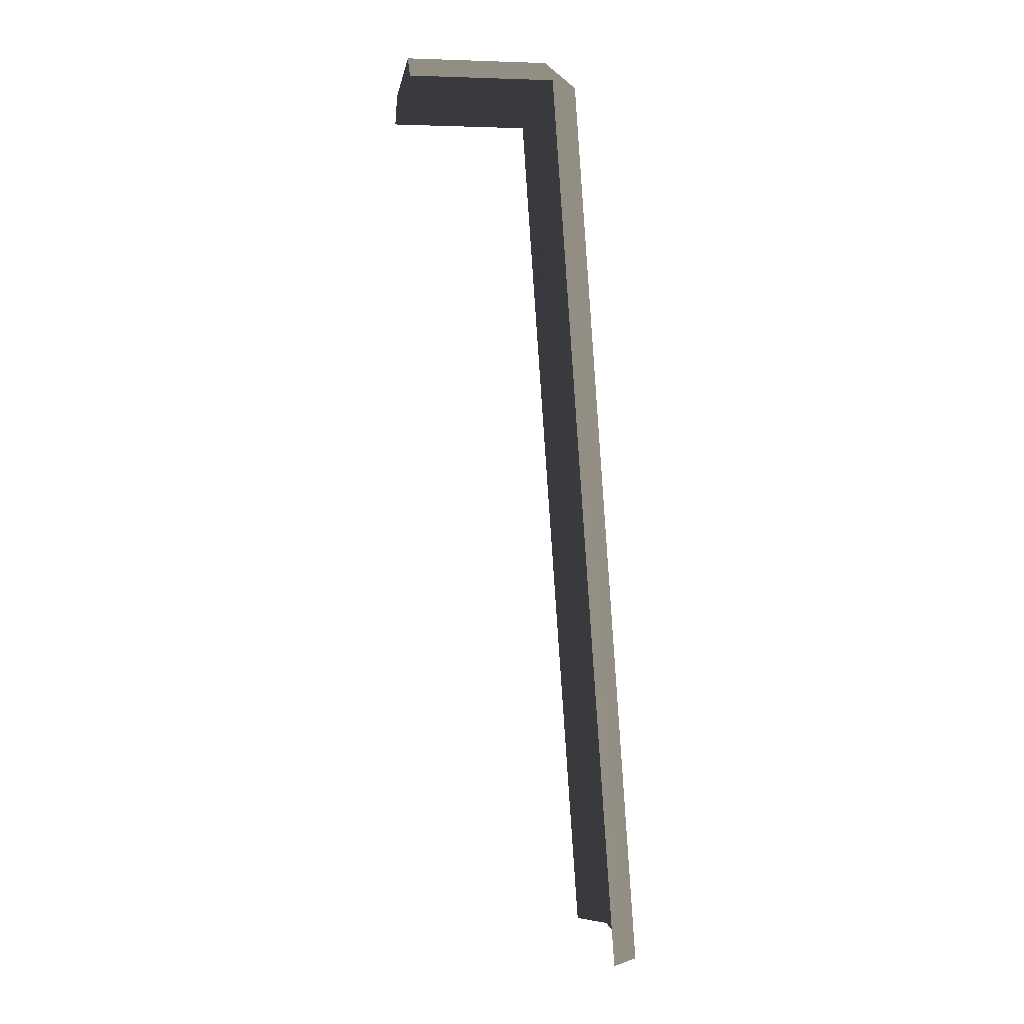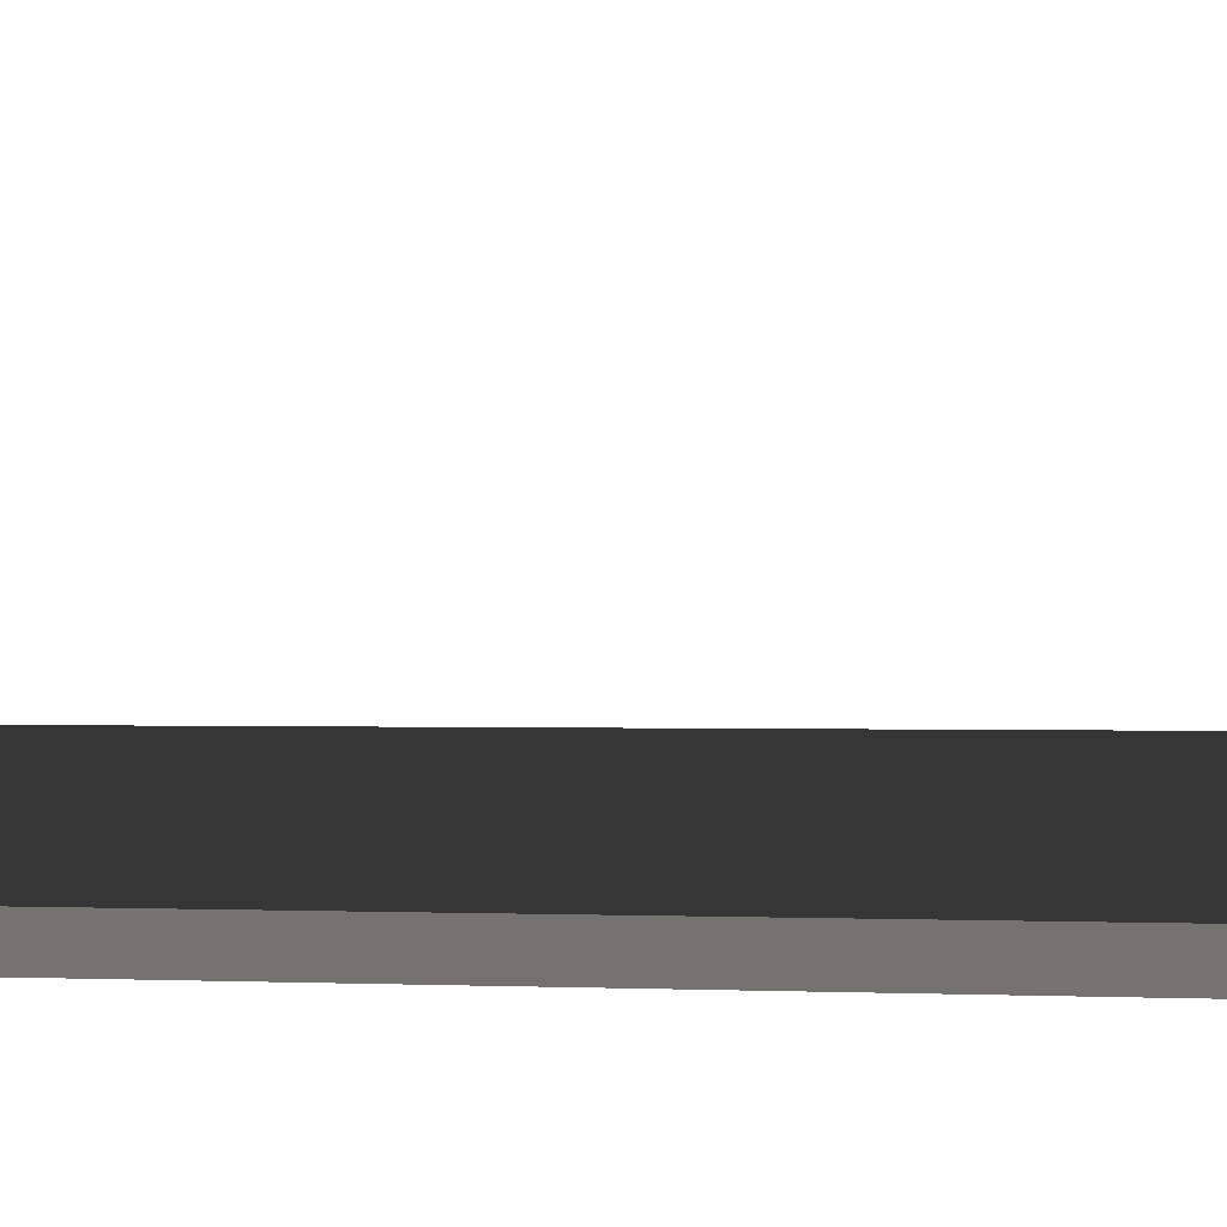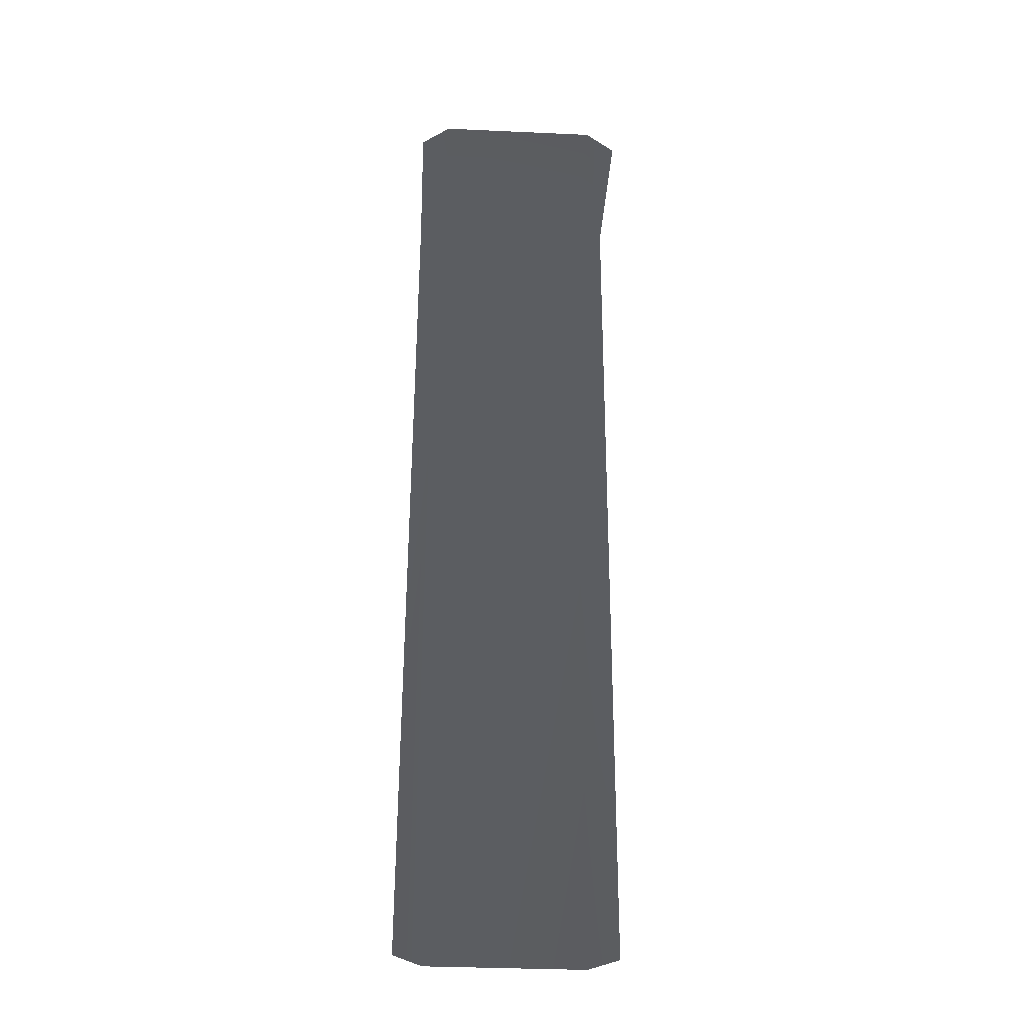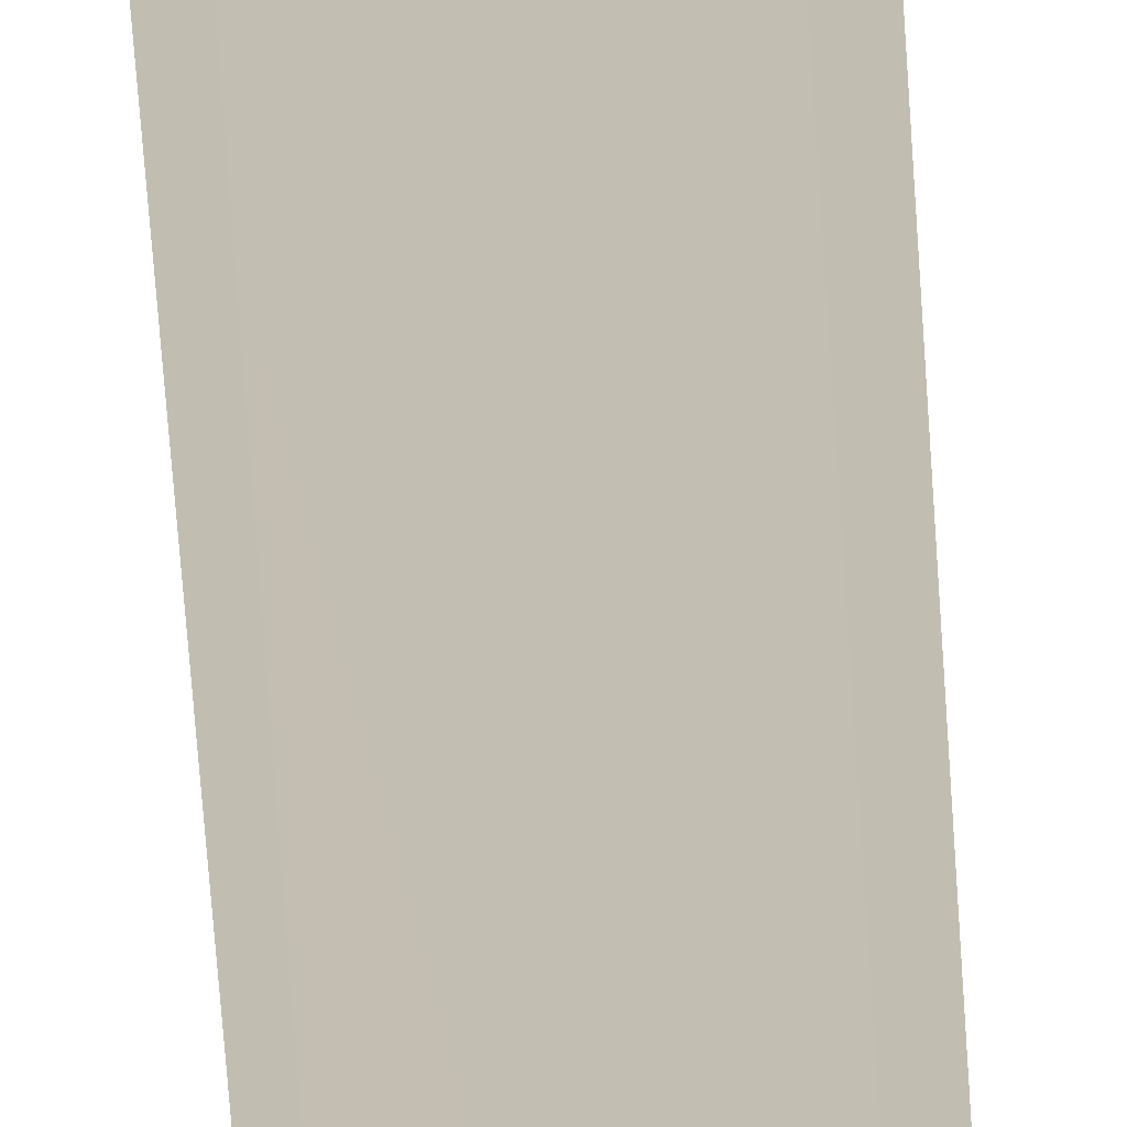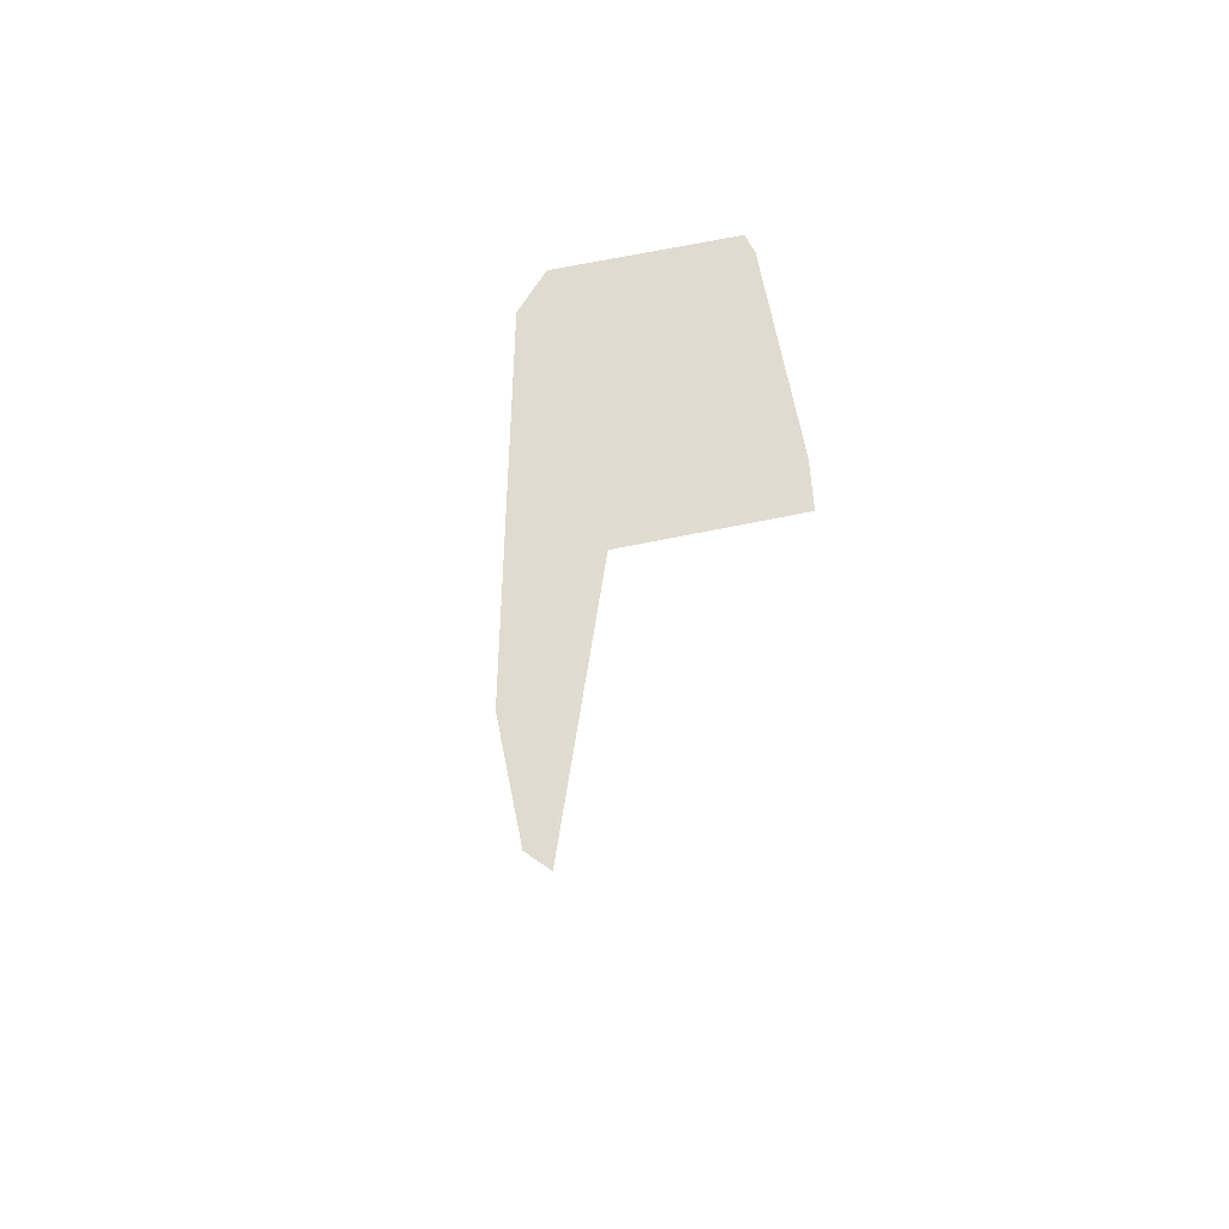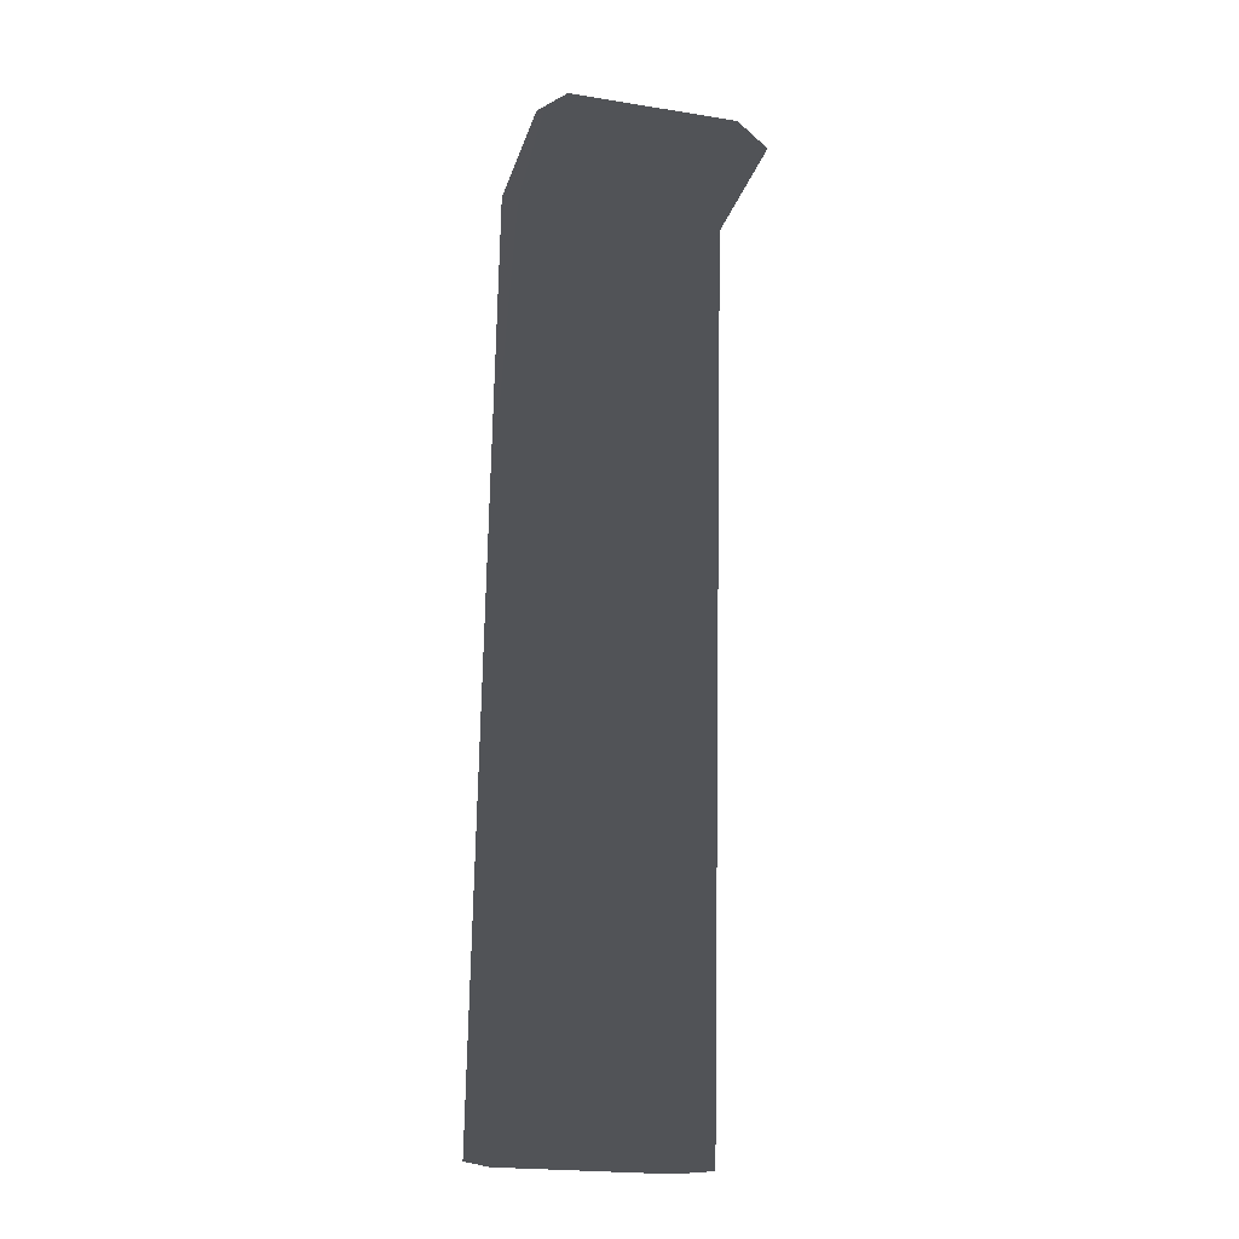
<metadata>
{"format":"obj","ext":"obj","renderer":"f3d","projection":"perspective","resolution":1024,"background":"white","views":[{"elev":-0.3,"azim":82.4,"up":"+Y"},{"elev":12.5,"azim":108.3,"up":"+Z"},{"elev":-35.4,"azim":-3.4,"up":"+Y"},{"elev":-72.0,"azim":-175.8,"up":"+Z"},{"elev":69.9,"azim":-101.5,"up":"+Y"},{"elev":-22.2,"azim":-15.4,"up":"+Y"}]}
</metadata>
<code>
g obj_woodBar1_2
v 0.2186 0.32 -0.4136
v 0.4601 0.32 -0.4136
v 0.4601 1.661 -0.3192
v 0.2186 1.661 -0.3192
v 0.4603 1.698 -0.2728
v 0.2184 1.698 -0.2728
v 0.2184 1.698 -0.06181
v 0.4603 1.698 -0.06181
v 0.1752 0.32 -0.3722
v 0.2186 0.32 -0.4136
v 0.2186 1.661 -0.3192
v 0.1752 1.661 -0.2779
v 0.2184 1.698 -0.2728
v 0.2184 1.698 -0.06181
v 0.1752 1.661 -0.06181
v 0.1752 1.661 -0.2779
v 0.5035 0.32 -0.3722
v 0.4601 1.661 -0.3192
v 0.4601 0.32 -0.4136
v 0.5035 1.661 -0.2779
v 0.4603 1.698 -0.2728
v 0.5035 1.661 -0.2779
v 0.4603 1.698 -0.06181
v 0.5035 1.661 -0.06181
g obj_woodBar1_2_0
f 3 2 1
f 4 3 1
f 3 4 5
f 4 6 5
f 6 7 5
f 7 8 5
f 11 10 9
f 12 11 9
f 13 11 12
f 15 14 13
f 16 15 13
f 19 18 17
f 18 20 17
f 21 20 18
f 21 23 22
f 23 24 22

</code>
